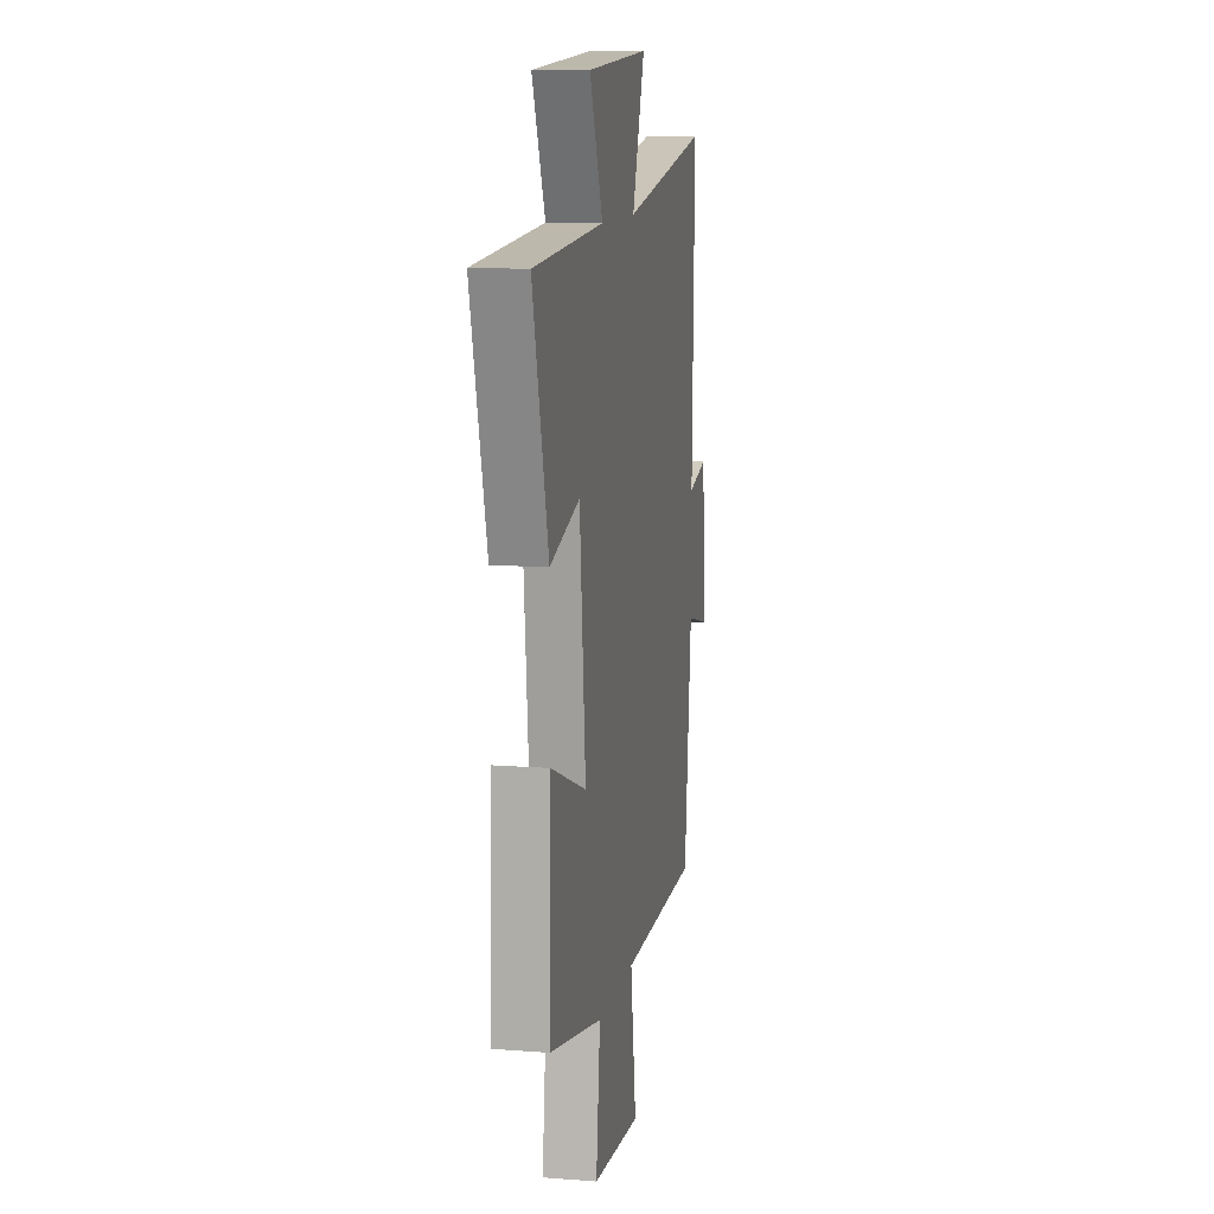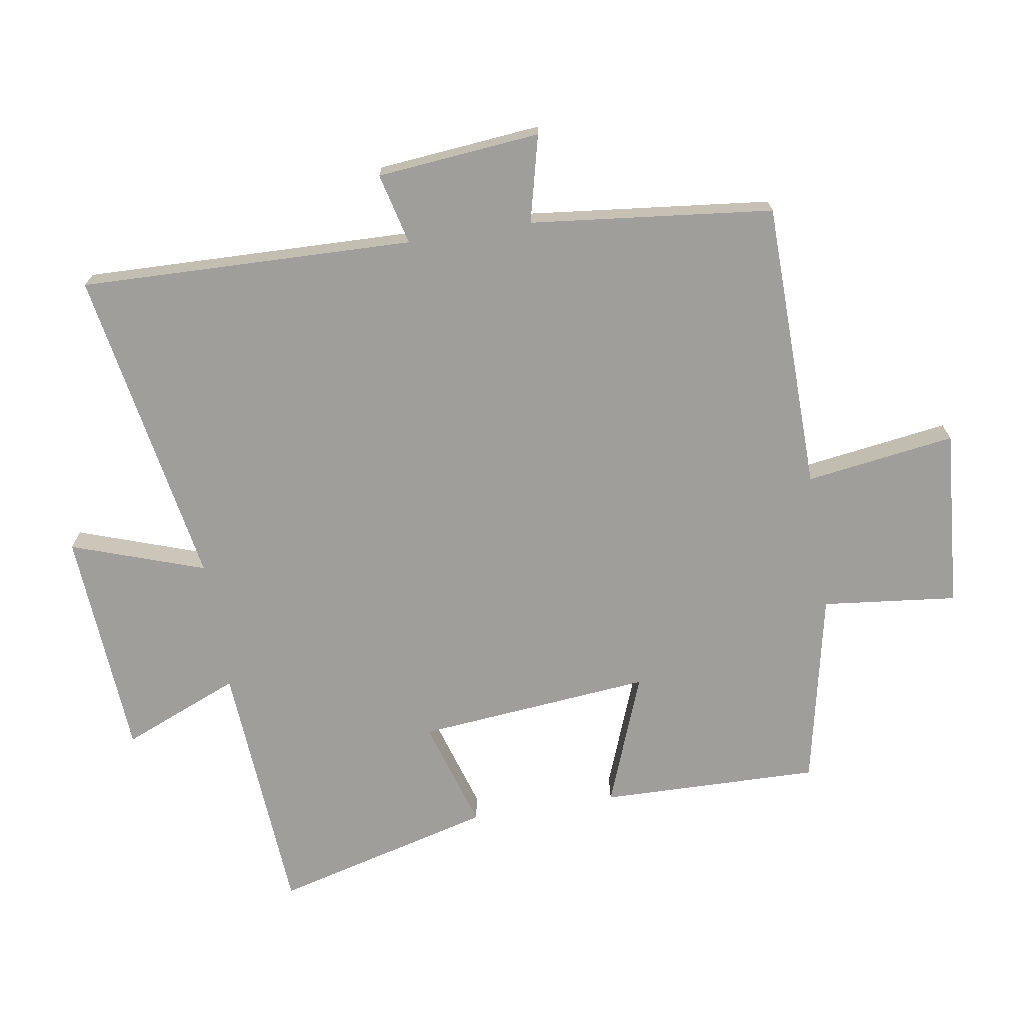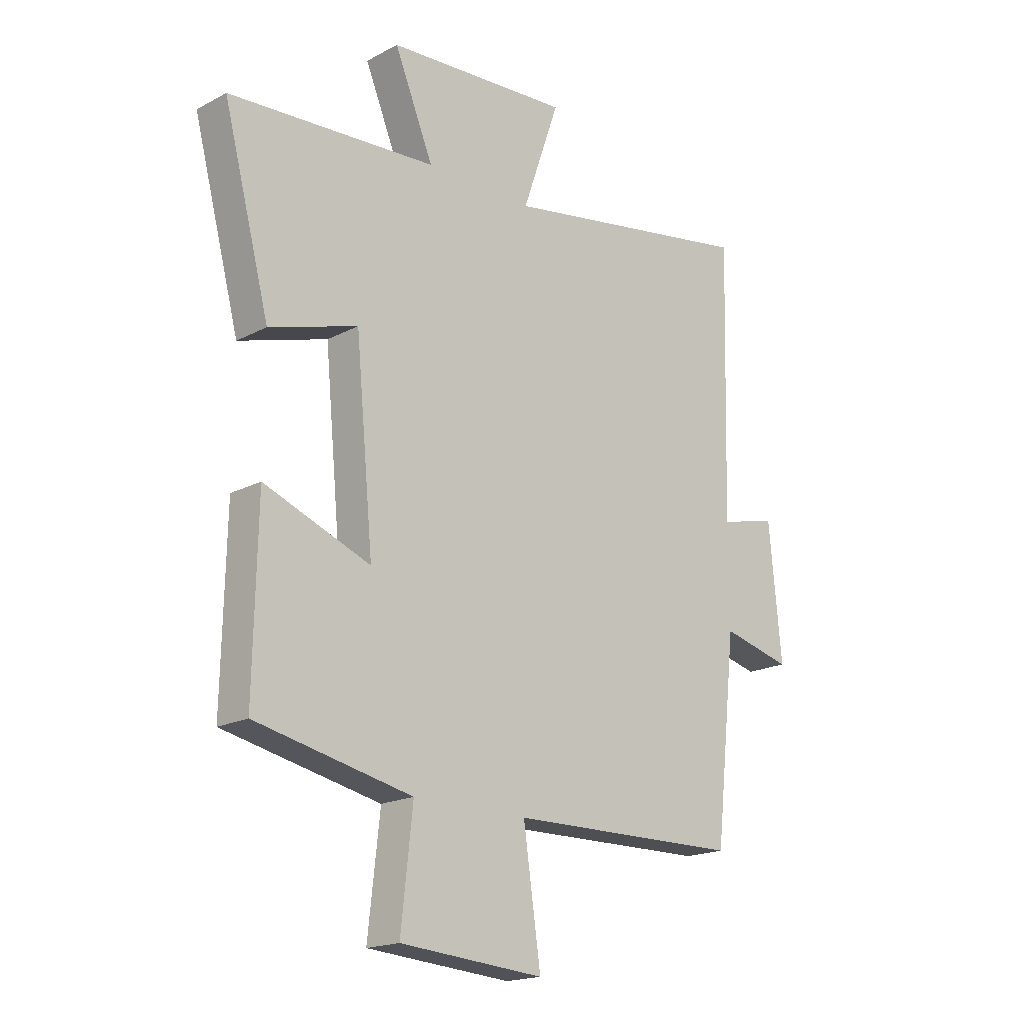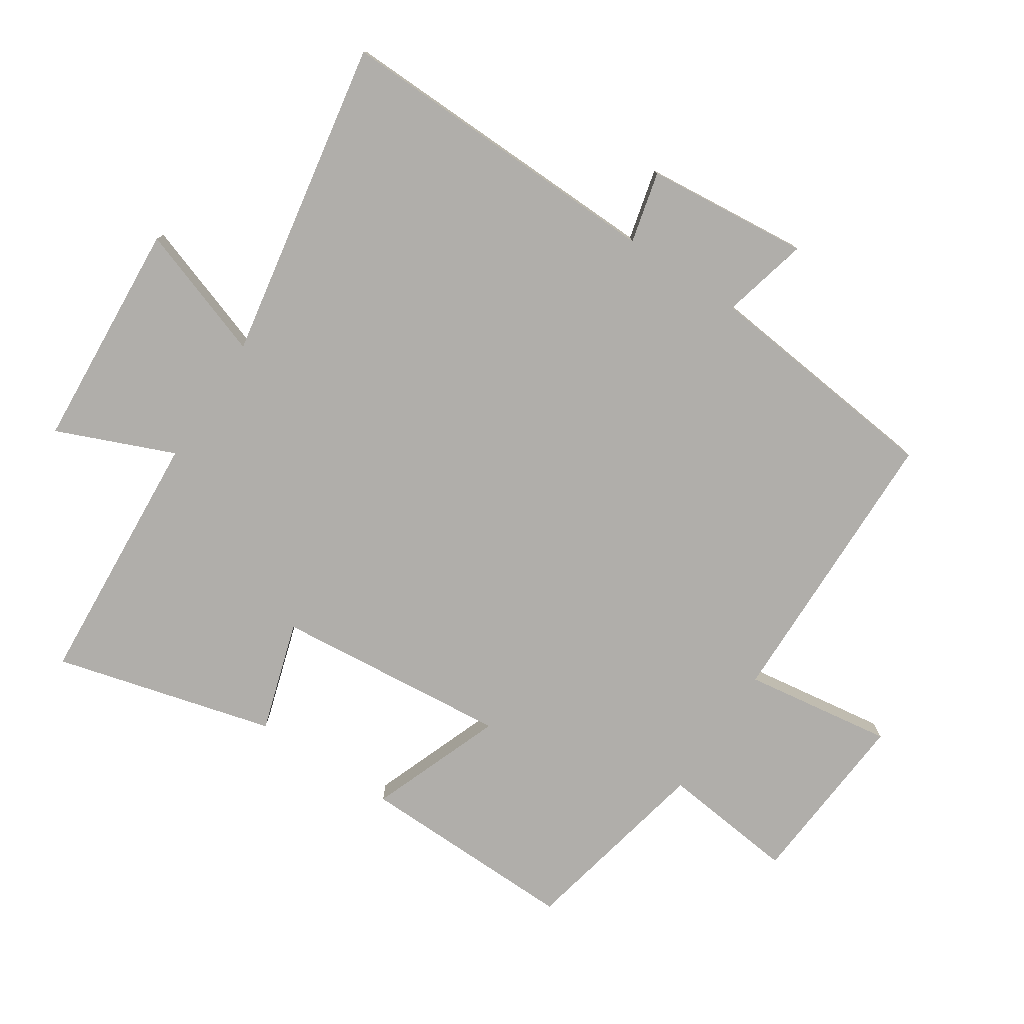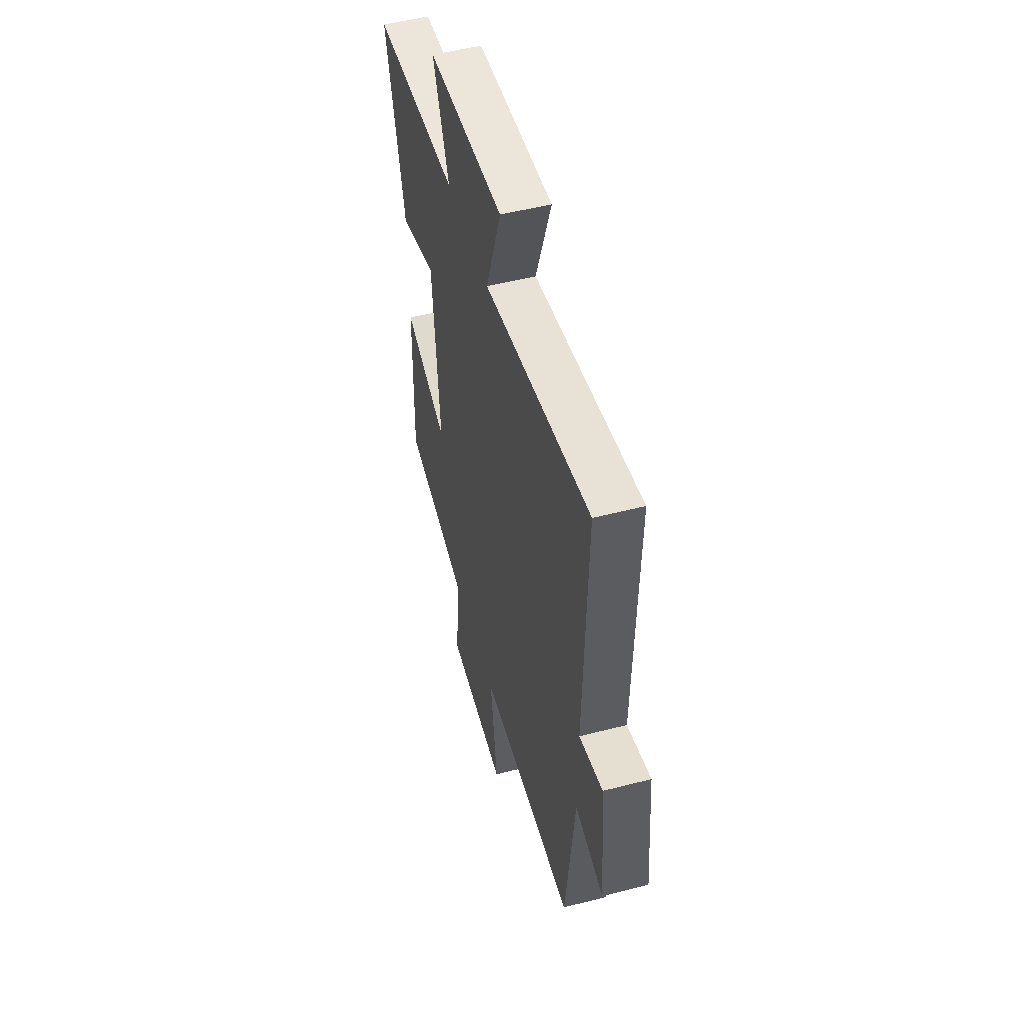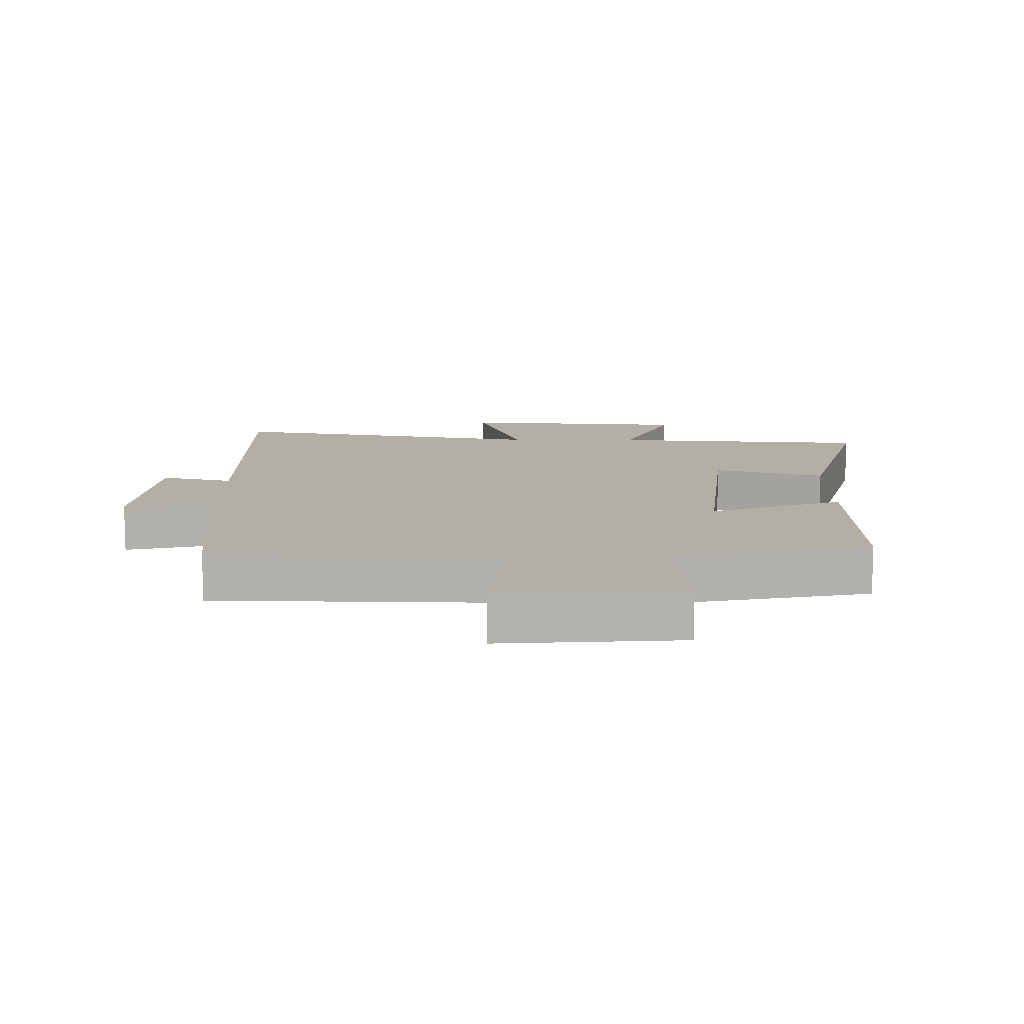
<metadata>
{"format":"obj","ext":"obj","renderer":"f3d","projection":"perspective","resolution":1024,"background":"white","views":[{"elev":11.0,"azim":-79.1,"up":"+Z"},{"elev":-70.8,"azim":99.2,"up":"+Y"},{"elev":-18.4,"azim":-44.5,"up":"+Z"},{"elev":-77.8,"azim":56.7,"up":"+Y"},{"elev":51.7,"azim":74.4,"up":"+Z"},{"elev":11.3,"azim":-179.2,"up":"+Y"}]}
</metadata>
<code>
v -0.589 0.07 0.473
v -0.189 0.07 0.5
v -0.264 0.07 0.681
v 0.09 0.07 0.705
v 0.019 0.07 0.5
v 0.514 0.07 0.587
v 0.5 0.07 0.073
v 0.61 0.07 0.1
v 0.634 0.07 -0.152
v 0.5 0.07 -0.119
v 0.459 0.07 -0.493
v 0.013 0.07 -0.5
v 0.046 0.07 -0.73
v -0.23 0.07 -0.708
v -0.207 0.07 -0.5
v -0.507 0.07 -0.436
v -0.5 0.07 -0.098
v -0.296 0.07 -0.176
v -0.33 0.07 0.186
v -0.5 0.07 0.134
v -0.589 0 0.473
v -0.189 0 0.5
v -0.264 0 0.681
v 0.09 0 0.705
v 0.019 0 0.5
v 0.514 0 0.587
v 0.5 0 0.073
v 0.61 0 0.1
v 0.634 0 -0.152
v 0.5 0 -0.119
v 0.459 0 -0.493
v 0.013 0 -0.5
v 0.046 0 -0.73
v -0.23 0 -0.708
v -0.207 0 -0.5
v -0.507 0 -0.436
v -0.5 0 -0.098
v -0.296 0 -0.176
v -0.33 0 0.186
v -0.5 0 0.134
f 19 20 1 2
f 18 19 2
f 15 16 17 18
f 15 18 2
f 12 13 14 15
f 10 11 12 15
f 10 15 2
f 7 8 9 10
f 7 10 2 3
f 5 6 7
f 5 7 3
f 3 4 5
f 22 21 40 39
f 22 39 38
f 38 37 36 35
f 22 38 35
f 35 34 33 32
f 35 32 31 30
f 22 35 30
f 30 29 28 27
f 23 22 30 27
f 27 26 25
f 23 27 25
f 25 24 23
f 1 21 22 2
f 2 22 23 3
f 3 23 24 4
f 4 24 25 5
f 5 25 26 6
f 6 26 27 7
f 7 27 28 8
f 8 28 29 9
f 9 29 30 10
f 10 30 31 11
f 11 31 32 12
f 12 32 33 13
f 13 33 34 14
f 14 34 35 15
f 15 35 36 16
f 16 36 37 17
f 17 37 38 18
f 18 38 39 19
f 19 39 40 20
f 20 40 21 1

</code>
